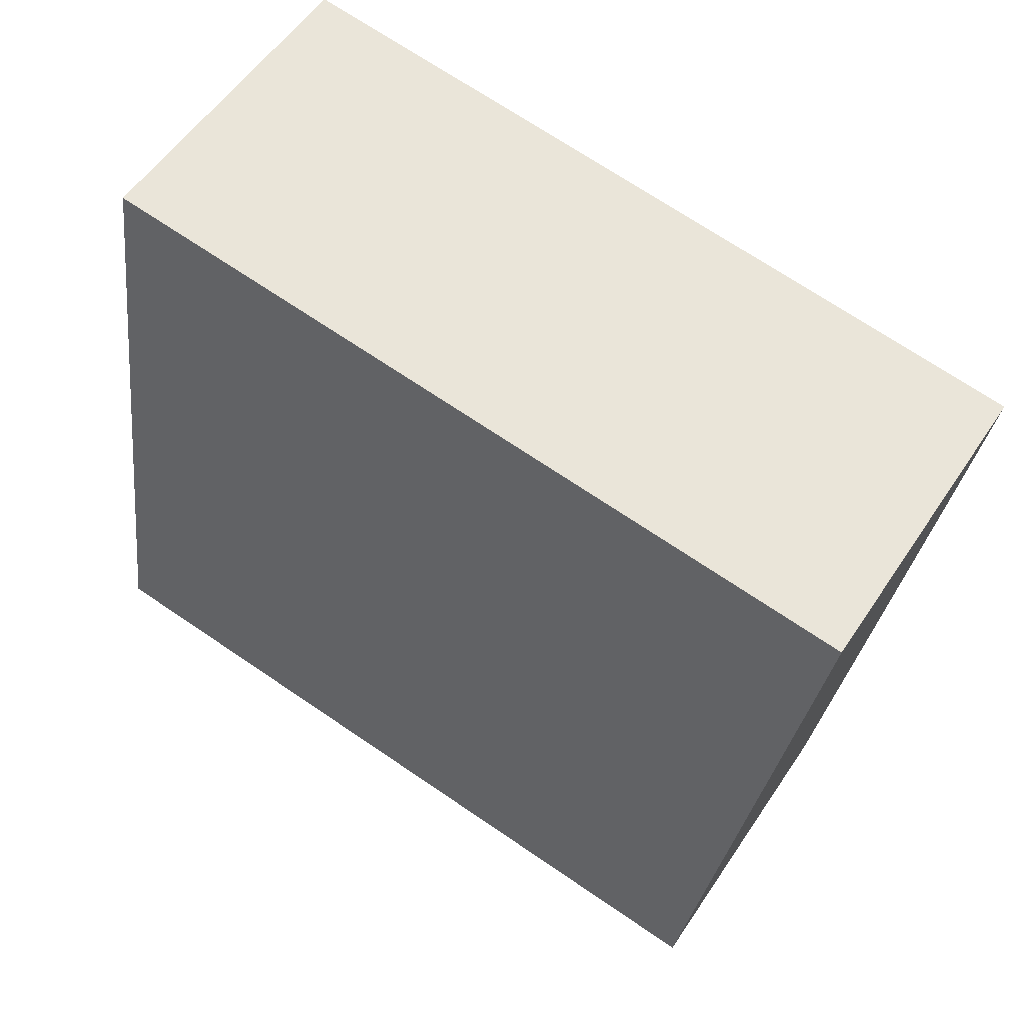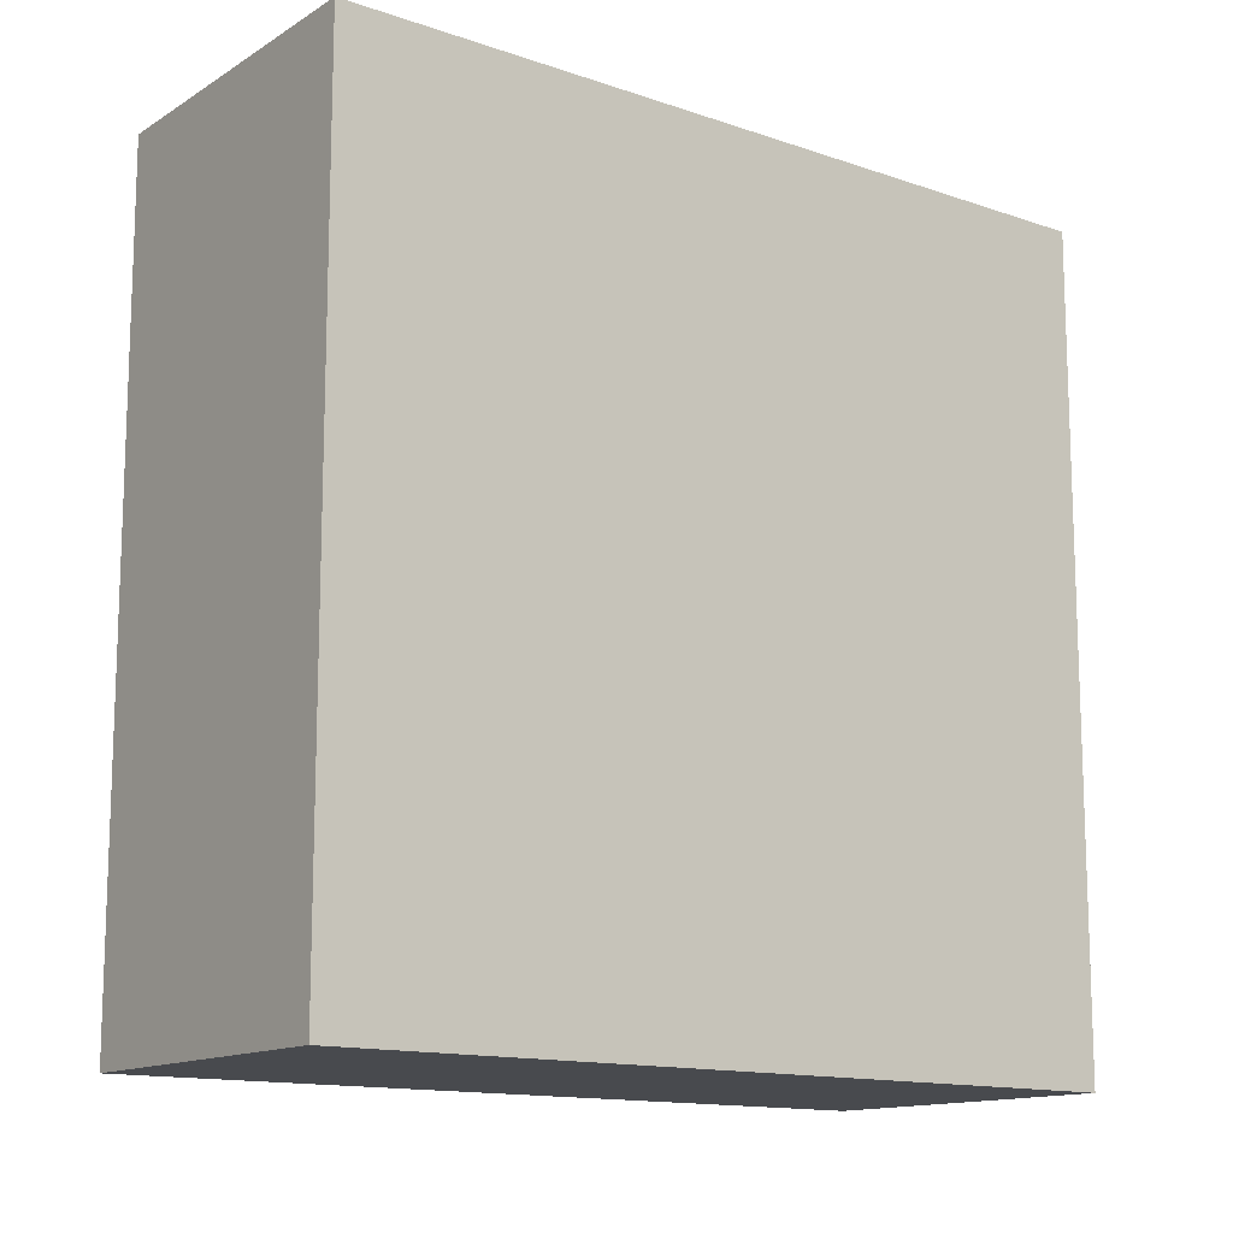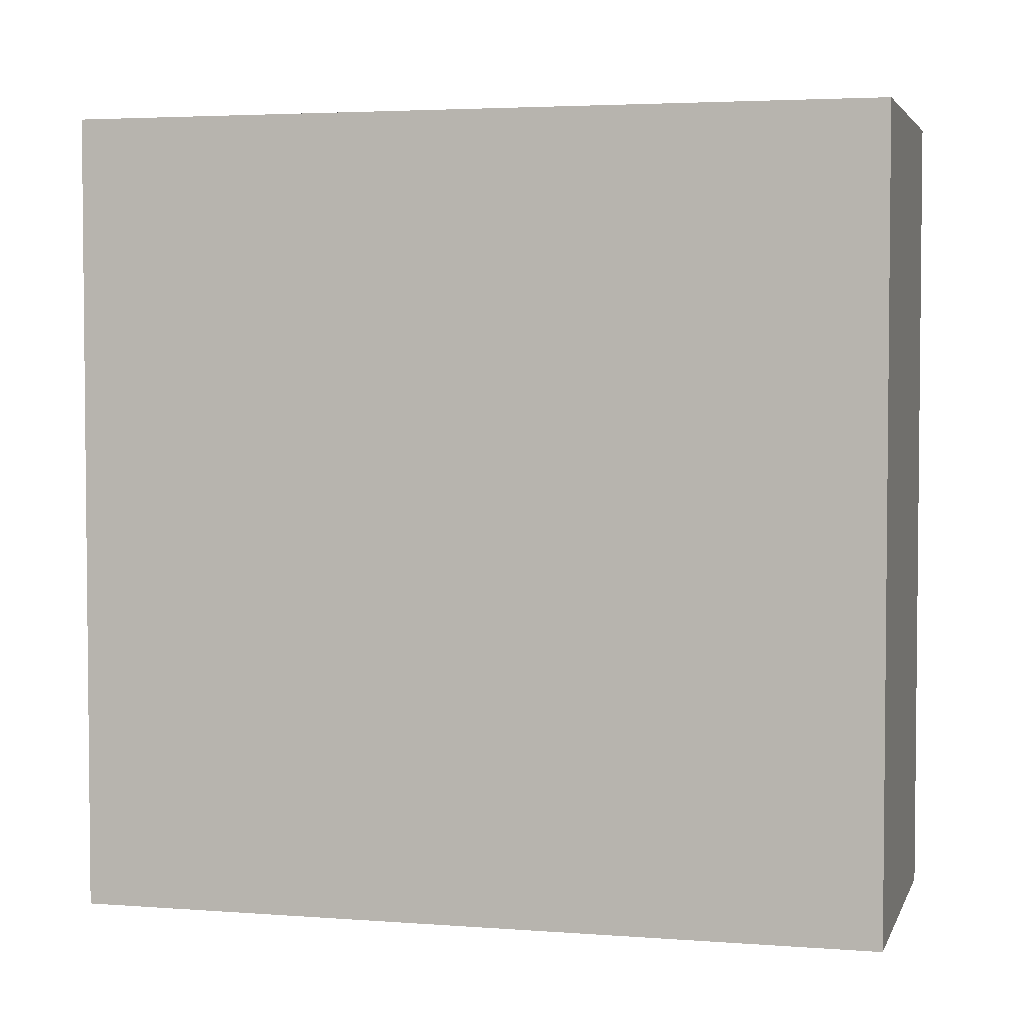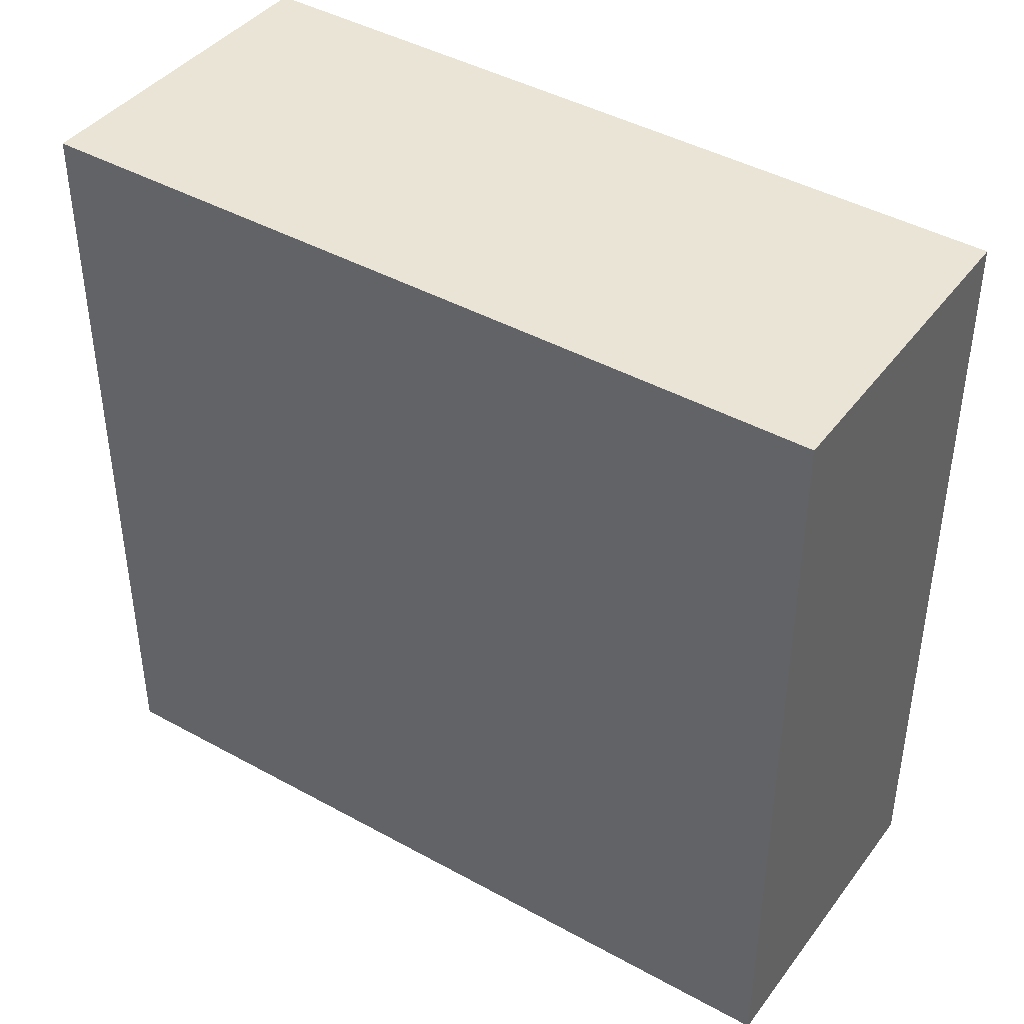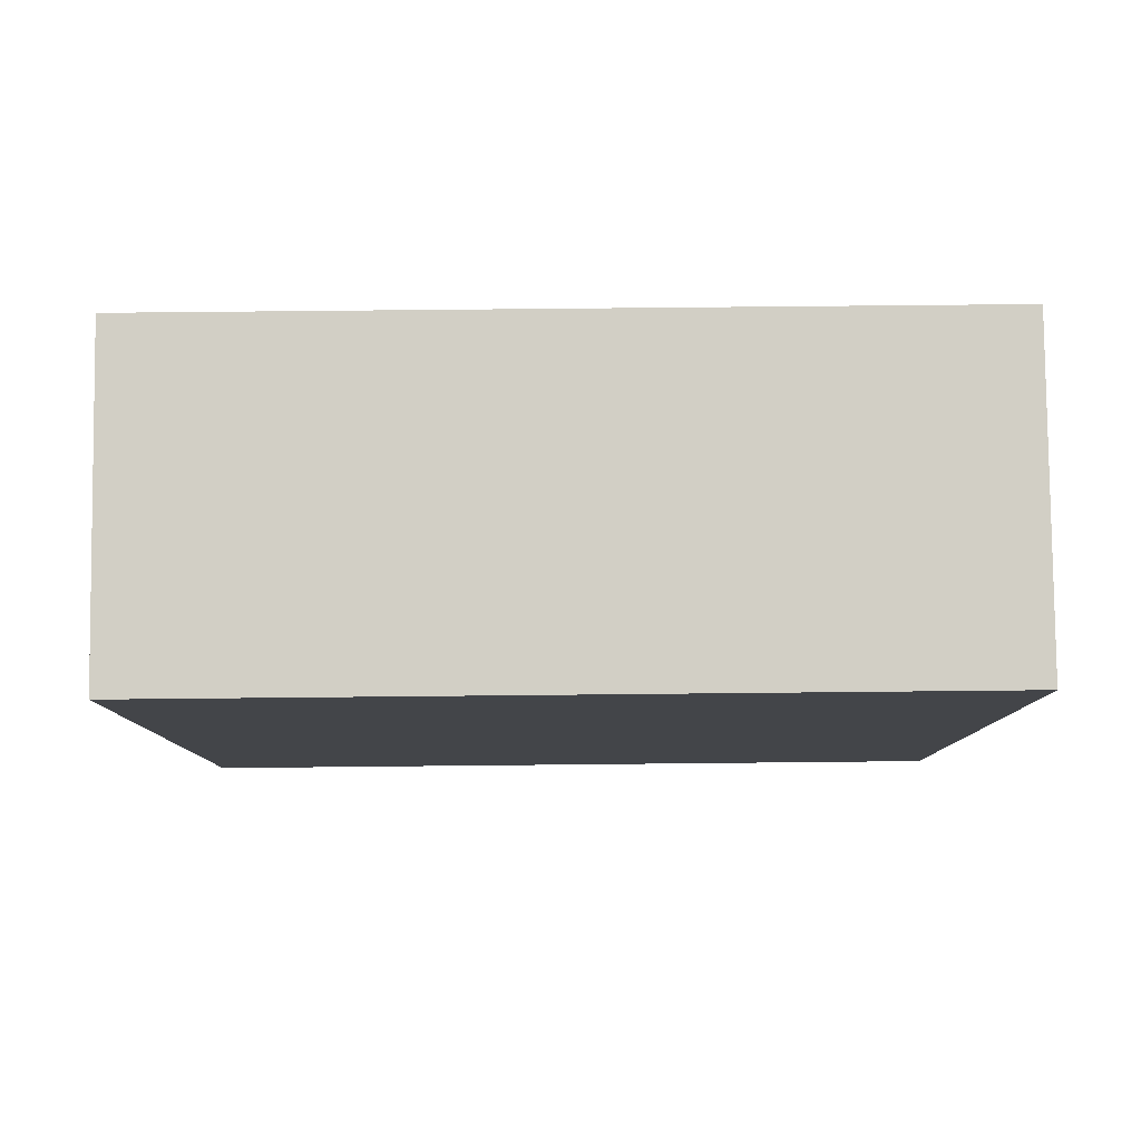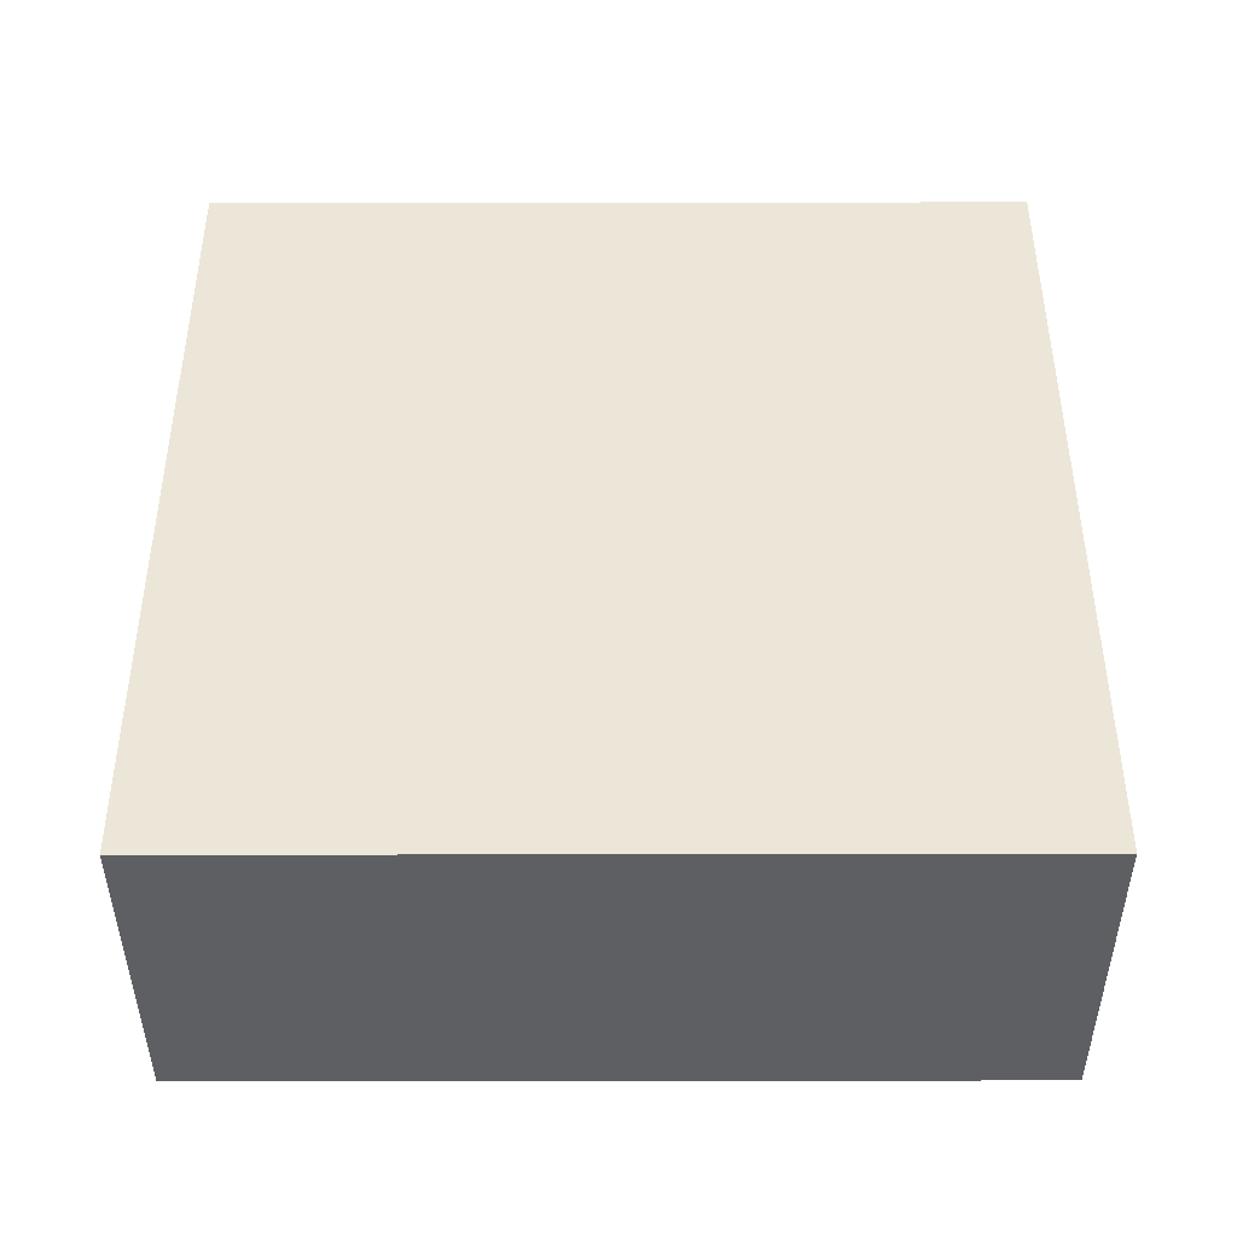
<metadata>
{"format":"obj","ext":"obj","renderer":"f3d","projection":"perspective","resolution":1024,"background":"white","views":[{"elev":70.8,"azim":124.1,"up":"+Z"},{"elev":-13.3,"azim":-140.9,"up":"+Y"},{"elev":3.6,"azim":-88.2,"up":"+Y"},{"elev":42.7,"azim":-69.3,"up":"+Y"},{"elev":68.8,"azim":-90.6,"up":"+Z"},{"elev":-56.0,"azim":-89.9,"up":"+Z"}]}
</metadata>
<code>
v  3.051 4.902 -4.314
v  0 4.902 3.002e-16
v  1.954 4.902 0.451
v  1.086 4.902 -4.839
v  1.954 -2.762e-17 0.451
v  3.051 2.642e-16 -4.314
v  1.086 2.963e-16 -4.839
v  0 0 0
g defaultobject
f 1 2 3
f 2 1 4
f 5 1 3
f 1 5 6
f 6 4 1
f 4 6 7
f 7 2 4
f 2 7 8
f 8 3 2
f 3 8 5
f 8 6 5
f 6 8 7

</code>
